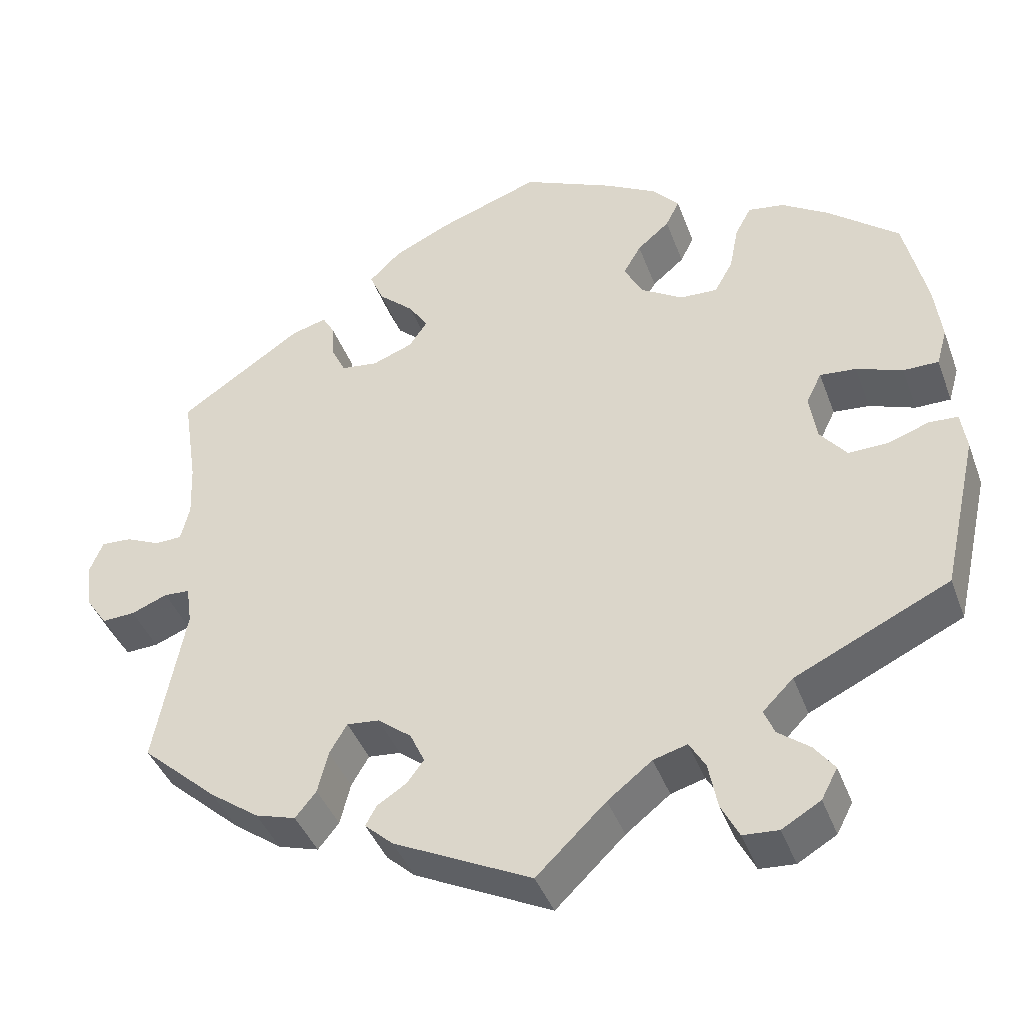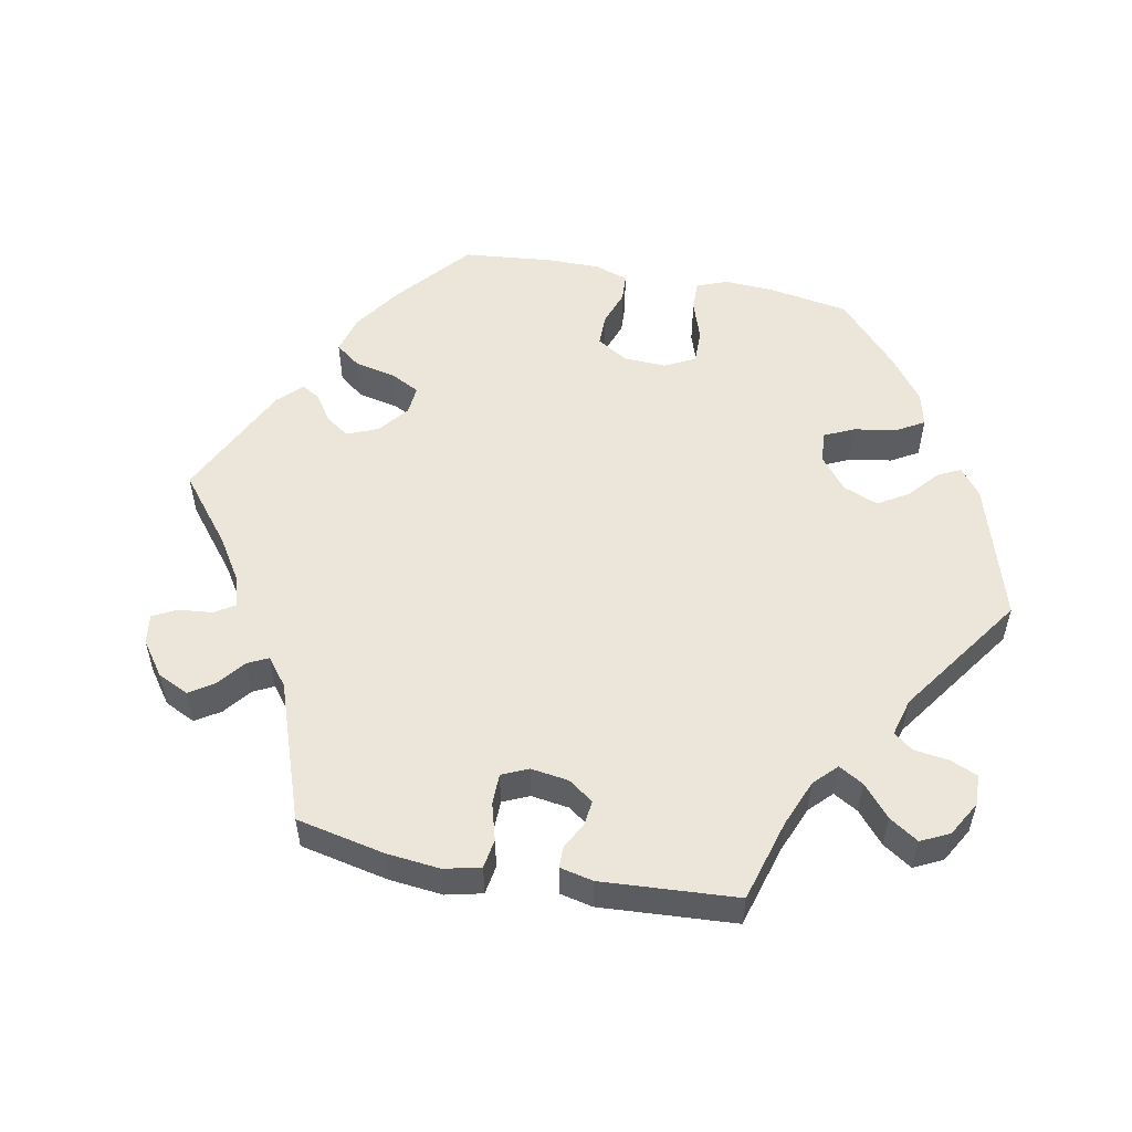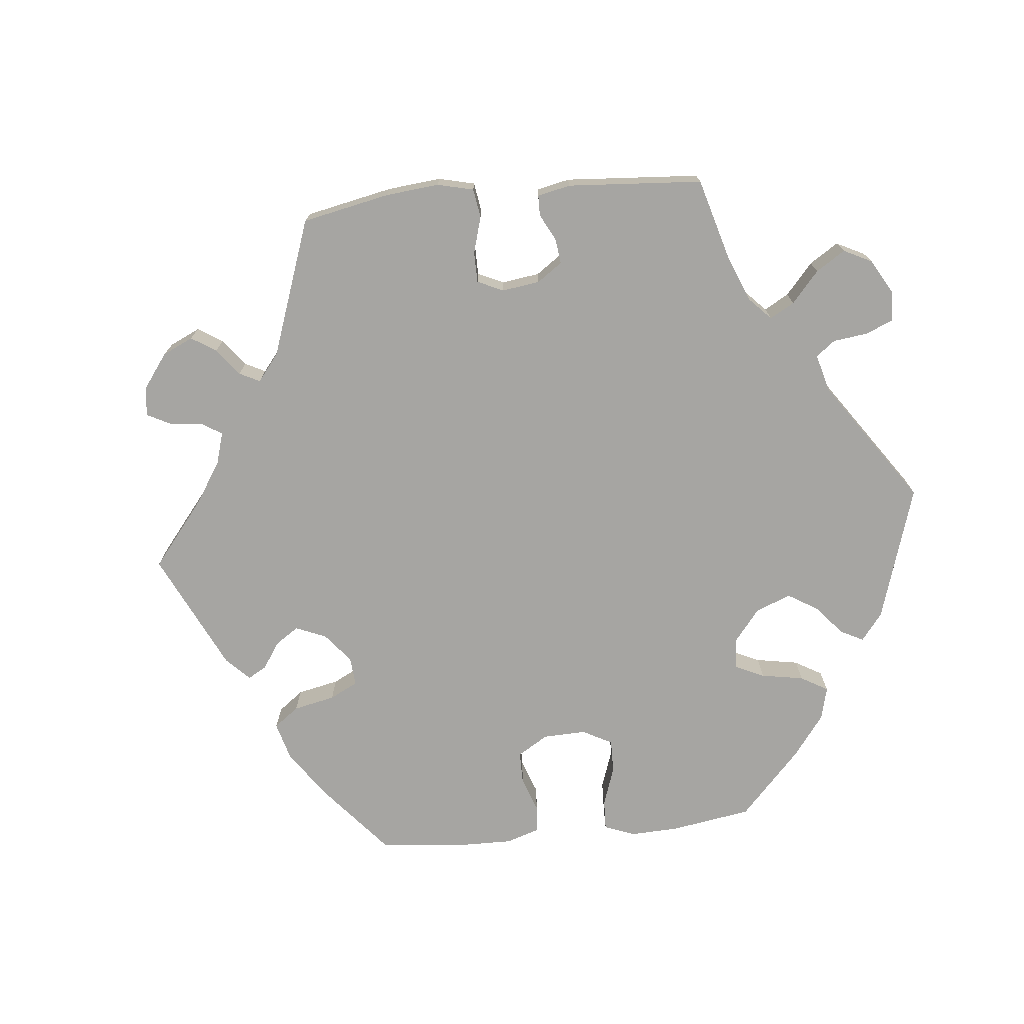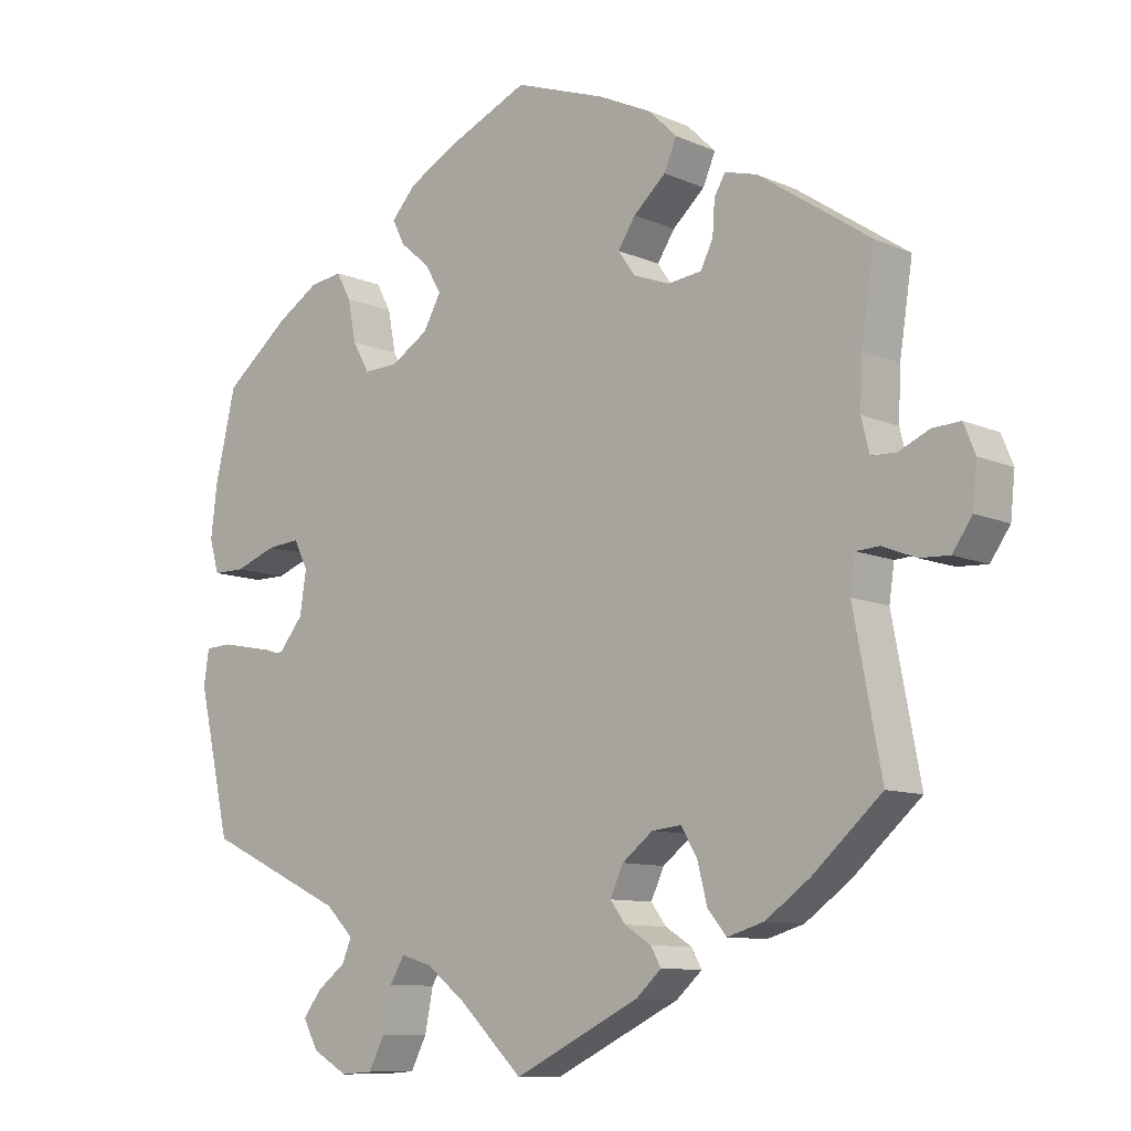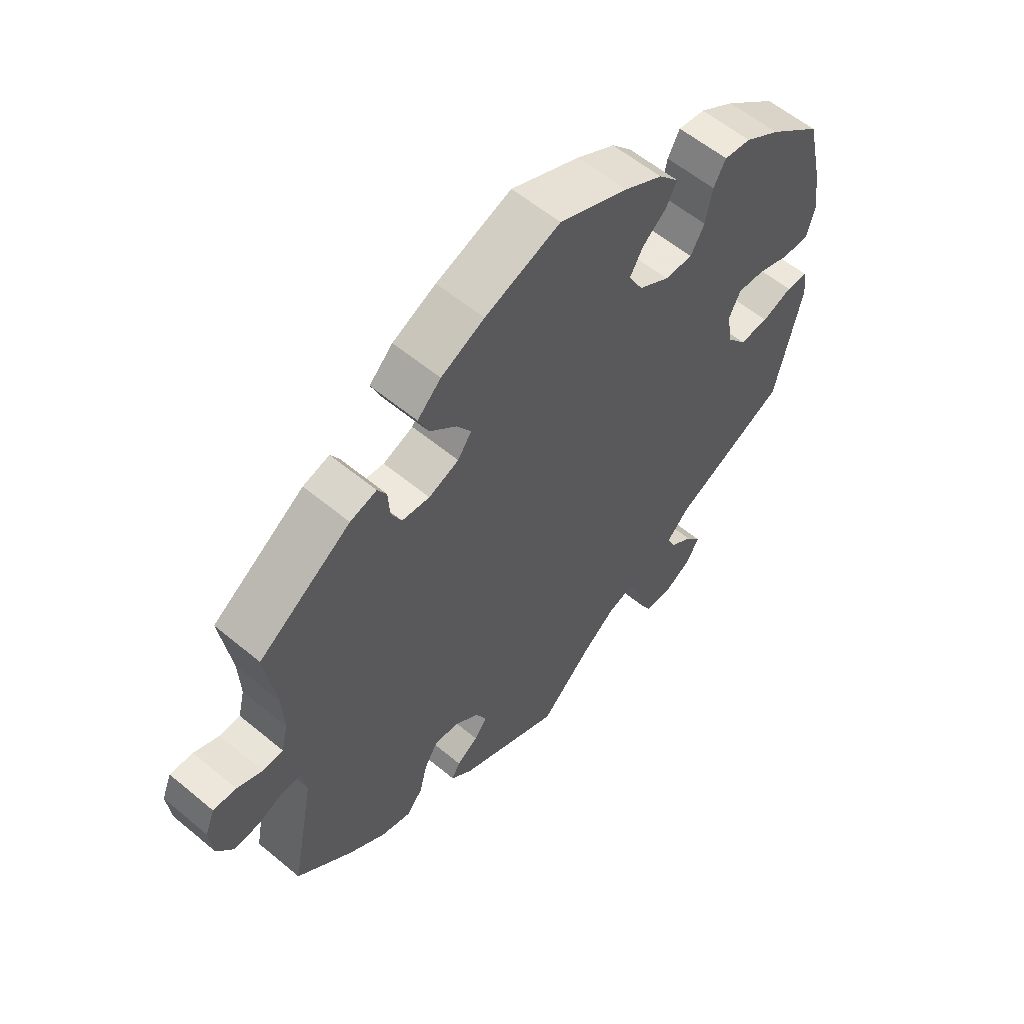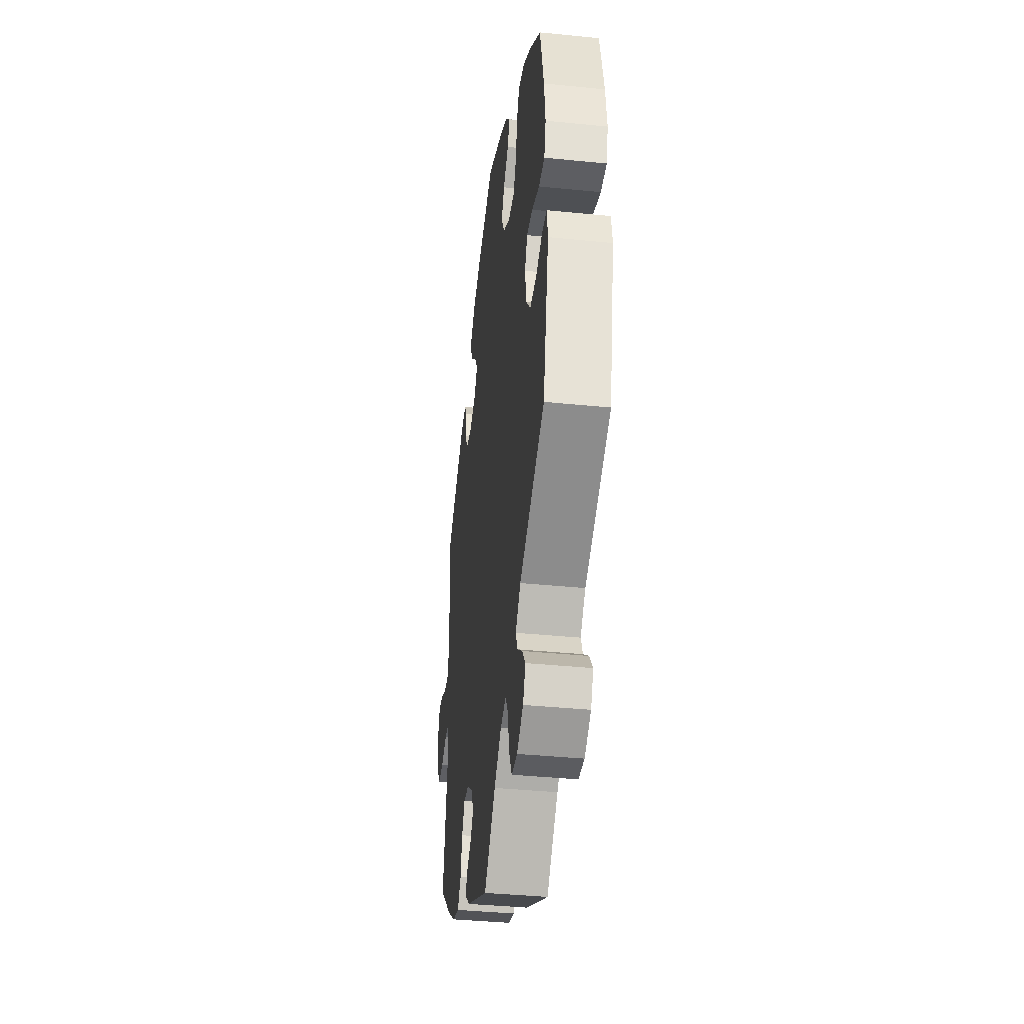
<metadata>
{"format":"obj","ext":"obj","renderer":"f3d","projection":"perspective","resolution":1024,"background":"white","views":[{"elev":-41.3,"azim":-160.6,"up":"+Z"},{"elev":54.2,"azim":161.1,"up":"+Y"},{"elev":-73.8,"azim":155.6,"up":"+Y"},{"elev":-9.8,"azim":41.5,"up":"+Z"},{"elev":58.1,"azim":130.7,"up":"+Z"},{"elev":-38.9,"azim":-97.2,"up":"+Z"}]}
</metadata>
<code>
v -0.544 0.07 -0.094
v -0.537 0.07 -0.046
v -0.501 0.07 -0.044
v -0.45 0.07 -0.062
v -0.401 0.07 -0.063
v -0.368 0.07 -0.022
v -0.359 0.07 0.036
v -0.378 0.07 0.075
v -0.423 0.07 0.071
v -0.48 0.07 0.05
v -0.524 0.07 0.05
v -0.537 0.07 0.096
v -0.528 0.07 0.168
v -0.5 0.07 0.289
v -0.412 0.07 0.361
v -0.354 0.07 0.398
v -0.309 0.07 0.405
v -0.289 0.07 0.368
v -0.278 0.07 0.311
v -0.255 0.07 0.27
v -0.208 0.07 0.272
v -0.157 0.07 0.304
v -0.133 0.07 0.348
v -0.155 0.07 0.386
v -0.195 0.07 0.42
v -0.212 0.07 0.454
v -0.179 0.07 0.491
v -0.115 0.07 0.527
v -0.001 0.07 0.578
v 0.124 0.07 0.534
v 0.196 0.07 0.5
v 0.235 0.07 0.462
v 0.218 0.07 0.422
v 0.174 0.07 0.382
v 0.15 0.07 0.345
v 0.173 0.07 0.312
v 0.223 0.07 0.293
v 0.269 0.07 0.299
v 0.286 0.07 0.334
v 0.289 0.07 0.379
v 0.304 0.07 0.405
v 0.348 0.07 0.393
v 0.501 0.07 0.29
v 0.483 0.07 0.172
v 0.48 0.07 0.104
v 0.491 0.07 0.059
v 0.525 0.07 0.058
v 0.567 0.07 0.077
v 0.605 0.07 0.079
v 0.621 0.07 0.04
v 0.615 0.07 -0.018
v 0.588 0.07 -0.057
v 0.547 0.07 -0.055
v 0.502 0.07 -0.037
v 0.47 0.07 -0.039
v 0.463 0.07 -0.087
v 0.501 0.07 -0.288
v 0.407 0.07 -0.372
v 0.346 0.07 -0.416
v 0.296 0.07 -0.431
v 0.27 0.07 -0.399
v 0.257 0.07 -0.347
v 0.235 0.07 -0.31
v 0.195 0.07 -0.314
v 0.153 0.07 -0.347
v 0.135 0.07 -0.386
v 0.156 0.07 -0.414
v 0.192 0.07 -0.437
v 0.206 0.07 -0.462
v 0.171 0.07 -0.494
v 0 0.07 -0.578
v -0.086 0.07 -0.495
v -0.141 0.07 -0.452
v -0.183 0.07 -0.44
v -0.203 0.07 -0.474
v -0.214 0.07 -0.531
v -0.236 0.07 -0.574
v -0.28 0.07 -0.577
v -0.328 0.07 -0.549
v -0.348 0.07 -0.511
v -0.323 0.07 -0.478
v -0.284 0.07 -0.448
v -0.271 0.07 -0.417
v -0.309 0.07 -0.379
v -0.5 0.07 -0.289
v -0.544 0 -0.094
v -0.537 0 -0.046
v -0.501 0 -0.044
v -0.45 0 -0.062
v -0.401 0 -0.063
v -0.368 0 -0.022
v -0.359 0 0.036
v -0.378 0 0.075
v -0.423 0 0.071
v -0.48 0 0.05
v -0.524 0 0.05
v -0.537 0 0.096
v -0.528 0 0.168
v -0.5 0 0.289
v -0.412 0 0.361
v -0.354 0 0.398
v -0.309 0 0.405
v -0.289 0 0.368
v -0.278 0 0.311
v -0.255 0 0.27
v -0.208 0 0.272
v -0.157 0 0.304
v -0.133 0 0.348
v -0.155 0 0.386
v -0.195 0 0.42
v -0.212 0 0.454
v -0.179 0 0.491
v -0.115 0 0.527
v -0.001 0 0.578
v 0.124 0 0.534
v 0.196 0 0.5
v 0.235 0 0.462
v 0.218 0 0.422
v 0.174 0 0.382
v 0.15 0 0.345
v 0.173 0 0.312
v 0.223 0 0.293
v 0.269 0 0.299
v 0.286 0 0.334
v 0.289 0 0.379
v 0.304 0 0.405
v 0.348 0 0.393
v 0.501 0 0.29
v 0.483 0 0.172
v 0.48 0 0.104
v 0.491 0 0.059
v 0.525 0 0.058
v 0.567 0 0.077
v 0.605 0 0.079
v 0.621 0 0.04
v 0.615 0 -0.018
v 0.588 0 -0.057
v 0.547 0 -0.055
v 0.502 0 -0.037
v 0.47 0 -0.039
v 0.463 0 -0.087
v 0.501 0 -0.288
v 0.407 0 -0.372
v 0.346 0 -0.416
v 0.296 0 -0.431
v 0.27 0 -0.399
v 0.257 0 -0.347
v 0.235 0 -0.31
v 0.195 0 -0.314
v 0.153 0 -0.347
v 0.135 0 -0.386
v 0.156 0 -0.414
v 0.192 0 -0.437
v 0.206 0 -0.462
v 0.171 0 -0.494
v 0 0 -0.578
v -0.086 0 -0.495
v -0.141 0 -0.452
v -0.183 0 -0.44
v -0.203 0 -0.474
v -0.214 0 -0.531
v -0.236 0 -0.574
v -0.28 0 -0.577
v -0.328 0 -0.549
v -0.348 0 -0.511
v -0.323 0 -0.478
v -0.284 0 -0.448
v -0.271 0 -0.417
v -0.309 0 -0.379
v -0.5 0 -0.289
f 84 85 1 2
f 83 84 2 3
f 79 80 81 82
f 77 78 79 82
f 75 76 77 82
f 74 75 82 83
f 69 70 71 72
f 67 68 69 72
f 66 67 72 73
f 65 66 73 74
f 59 60 61 62
f 59 62 63
f 56 57 58 59
f 55 56 59 63
f 51 52 53 54
f 51 54 55
f 50 51 55
f 47 48 49 50
f 46 47 50 55
f 45 46 55 63
f 41 42 43 44
f 39 40 41 44
f 38 39 44 45
f 37 38 45 63
f 31 32 33 34
f 31 34 35
f 30 31 35
f 29 30 35
f 28 29 35
f 27 28 35 36
f 24 25 26 27
f 23 24 27 36
f 16 17 18 19
f 16 19 20
f 15 16 20
f 14 15 20
f 13 14 20
f 12 13 20 21
f 9 10 11 12
f 8 9 12 21
f 74 83 3 4
f 64 65 74 4
f 63 64 4 5
f 37 63 5 6
f 22 23 36 37
f 22 37 6 7
f 7 8 21 22
f 87 86 170 169
f 88 87 169 168
f 167 166 165 164
f 167 164 163 162
f 167 162 161 160
f 168 167 160 159
f 157 156 155 154
f 157 154 153 152
f 158 157 152 151
f 159 158 151 150
f 147 146 145 144
f 148 147 144
f 144 143 142 141
f 148 144 141 140
f 139 138 137 136
f 140 139 136
f 140 136 135
f 135 134 133 132
f 140 135 132 131
f 148 140 131 130
f 129 128 127 126
f 129 126 125 124
f 130 129 124 123
f 148 130 123 122
f 119 118 117 116
f 120 119 116
f 120 116 115
f 120 115 114
f 120 114 113
f 121 120 113 112
f 112 111 110 109
f 121 112 109 108
f 104 103 102 101
f 105 104 101
f 105 101 100
f 105 100 99
f 105 99 98
f 106 105 98 97
f 97 96 95 94
f 106 97 94 93
f 89 88 168 159
f 89 159 150 149
f 90 89 149 148
f 91 90 148 122
f 122 121 108 107
f 92 91 122 107
f 107 106 93 92
f 1 86 87 2
f 2 87 88 3
f 3 88 89 4
f 4 89 90 5
f 5 90 91 6
f 6 91 92 7
f 7 92 93 8
f 8 93 94 9
f 9 94 95 10
f 10 95 96 11
f 11 96 97 12
f 12 97 98 13
f 13 98 99 14
f 14 99 100 15
f 15 100 101 16
f 16 101 102 17
f 17 102 103 18
f 18 103 104 19
f 19 104 105 20
f 20 105 106 21
f 21 106 107 22
f 22 107 108 23
f 23 108 109 24
f 24 109 110 25
f 25 110 111 26
f 26 111 112 27
f 27 112 113 28
f 28 113 114 29
f 29 114 115 30
f 30 115 116 31
f 31 116 117 32
f 32 117 118 33
f 33 118 119 34
f 34 119 120 35
f 35 120 121 36
f 36 121 122 37
f 37 122 123 38
f 38 123 124 39
f 39 124 125 40
f 40 125 126 41
f 41 126 127 42
f 42 127 128 43
f 43 128 129 44
f 44 129 130 45
f 45 130 131 46
f 46 131 132 47
f 47 132 133 48
f 48 133 134 49
f 49 134 135 50
f 50 135 136 51
f 51 136 137 52
f 52 137 138 53
f 53 138 139 54
f 54 139 140 55
f 55 140 141 56
f 56 141 142 57
f 57 142 143 58
f 58 143 144 59
f 59 144 145 60
f 60 145 146 61
f 61 146 147 62
f 62 147 148 63
f 63 148 149 64
f 64 149 150 65
f 65 150 151 66
f 66 151 152 67
f 67 152 153 68
f 68 153 154 69
f 69 154 155 70
f 70 155 156 71
f 71 156 157 72
f 72 157 158 73
f 73 158 159 74
f 74 159 160 75
f 75 160 161 76
f 76 161 162 77
f 77 162 163 78
f 78 163 164 79
f 79 164 165 80
f 80 165 166 81
f 81 166 167 82
f 82 167 168 83
f 83 168 169 84
f 84 169 170 85
f 85 170 86 1

</code>
